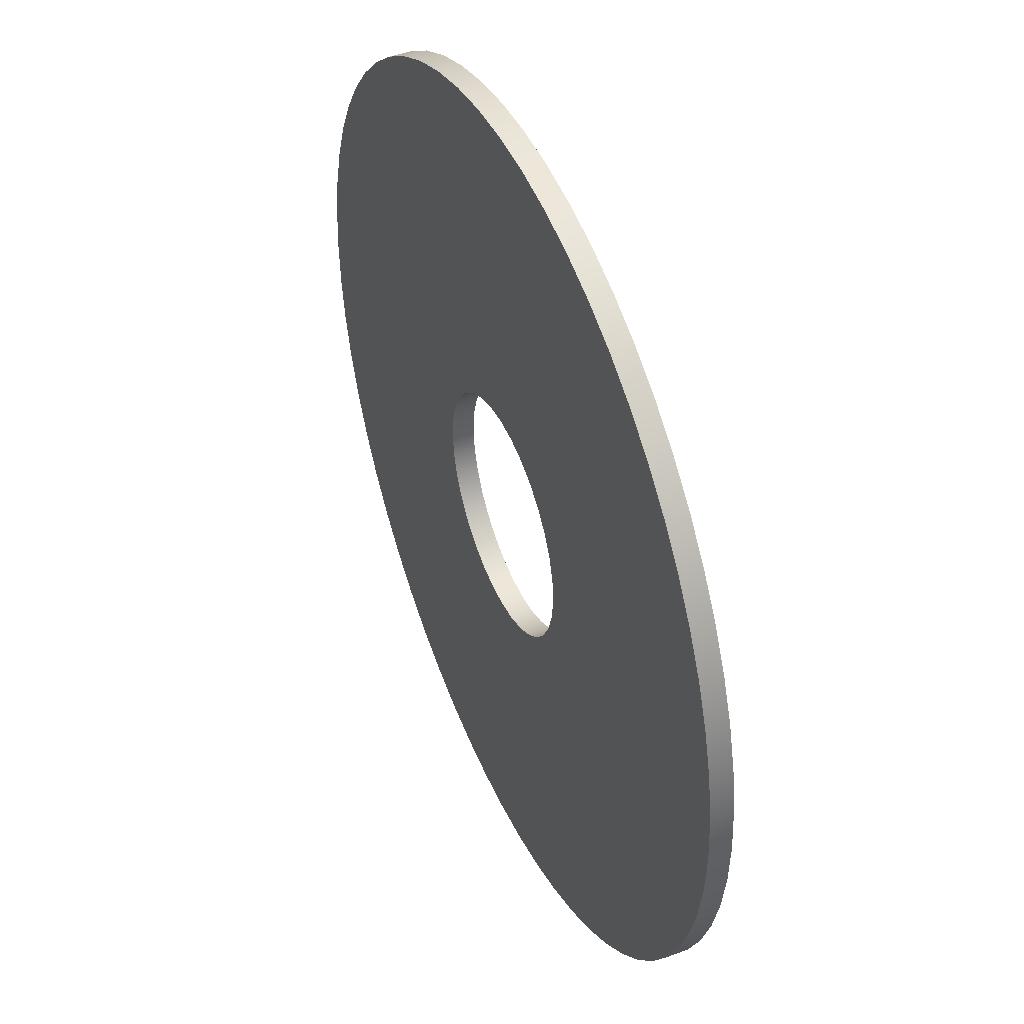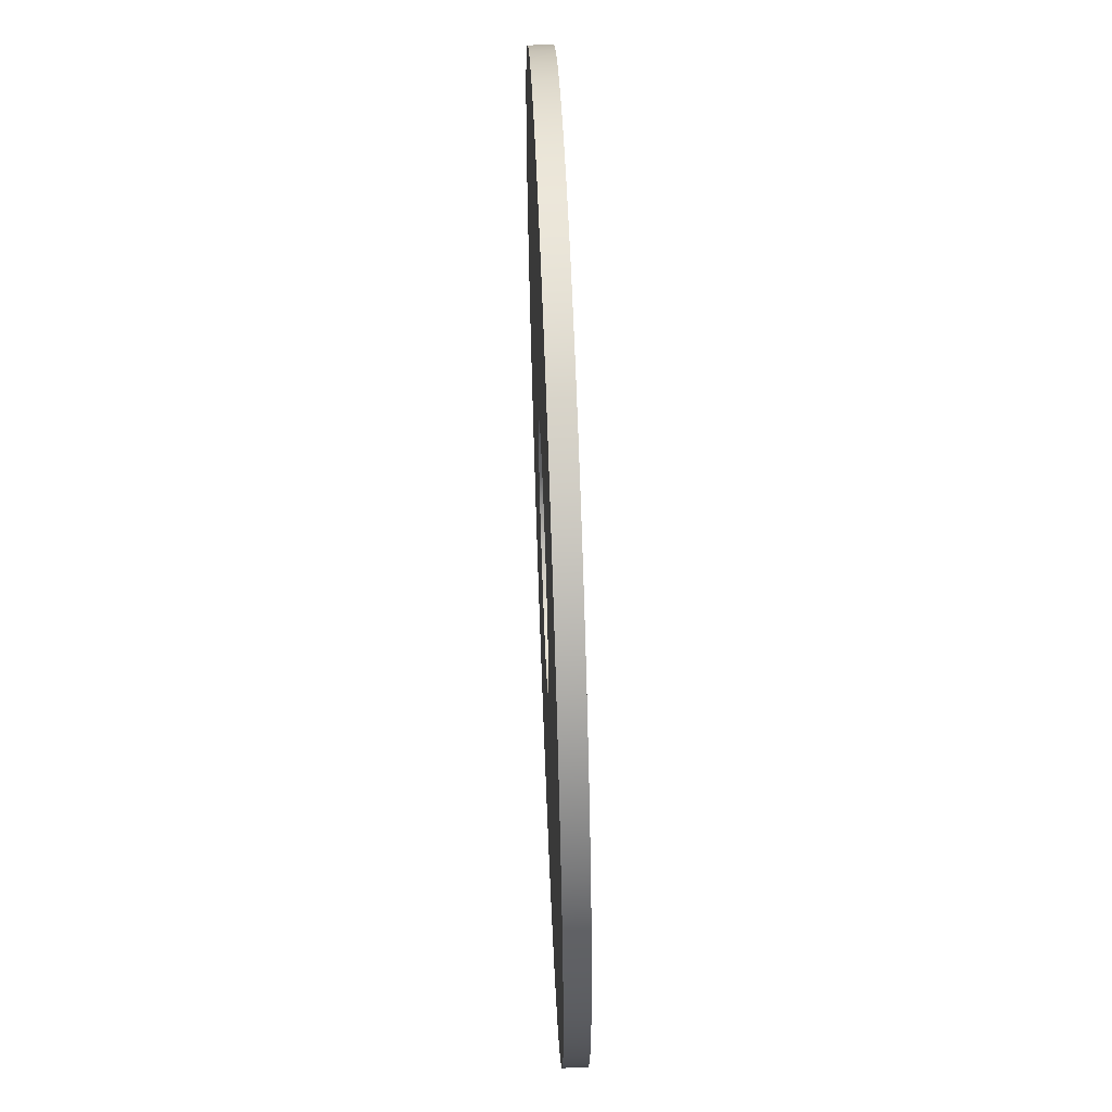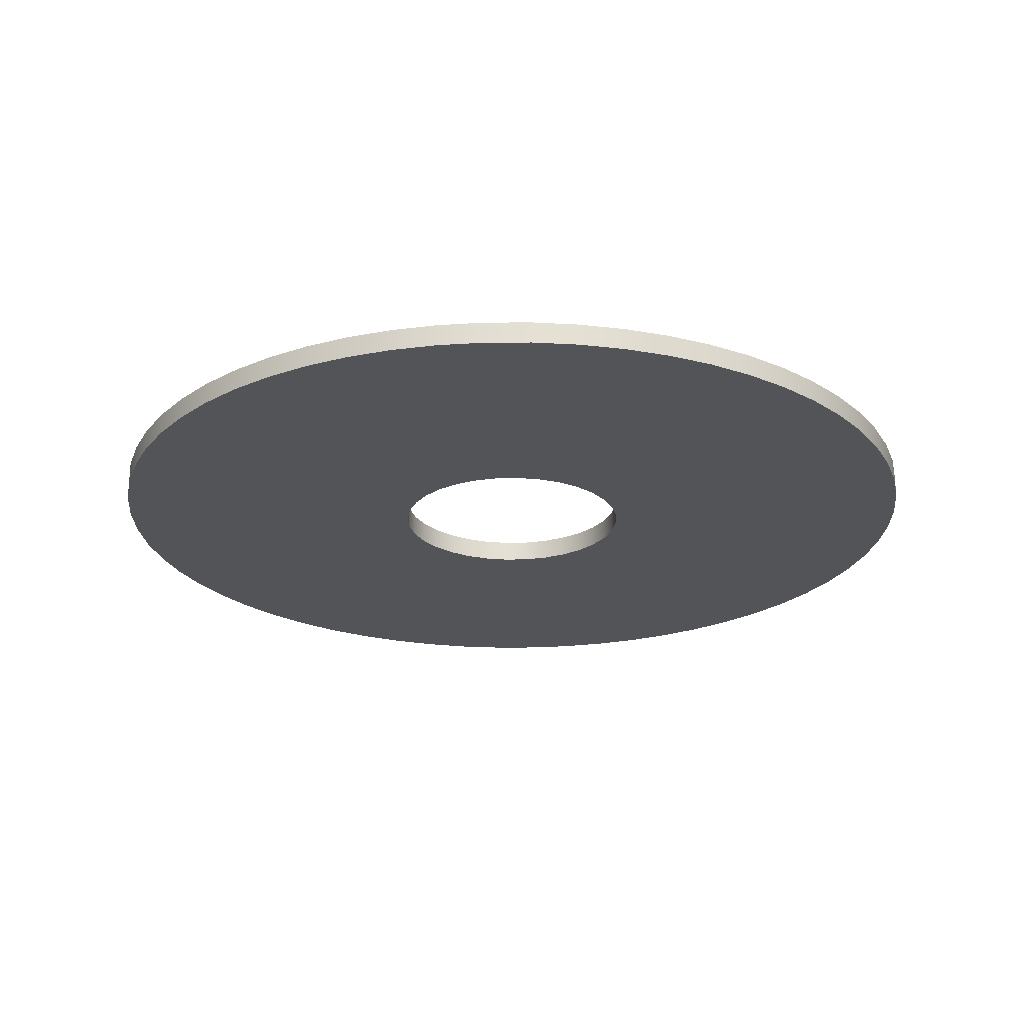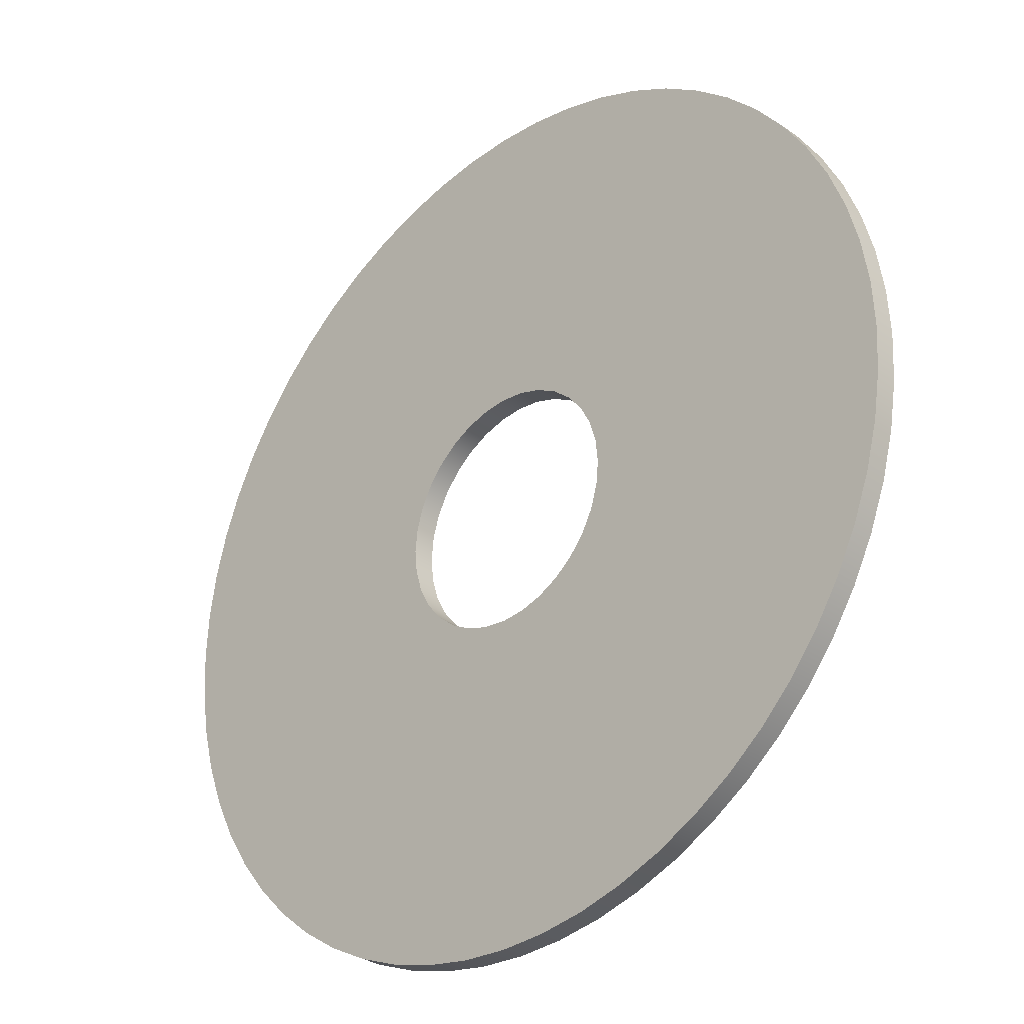
<metadata>
{"format":"obj","ext":"obj","renderer":"f3d","projection":"perspective","resolution":1024,"background":"white","views":[{"elev":44.8,"azim":66.7,"up":"+Z"},{"elev":61.4,"azim":-92.2,"up":"+Z"},{"elev":-23.3,"azim":-104.5,"up":"+Y"},{"elev":-30.2,"azim":-135.6,"up":"+Z"}]}
</metadata>
<code>
v -0.275 0.05 3.368e-17
v -0.2697 0.05 -0.05365
v -0.2541 0.05 -0.1052
v -0.2287 0.05 -0.1528
v -0.1945 0.05 -0.1945
v -0.1528 0.05 -0.2287
v -0.1052 0.05 -0.2541
v -0.05365 0.05 -0.2697
v 1.684e-17 0.05 -0.275
v 0.05365 0.05 -0.2697
v 0.1052 0.05 -0.2541
v 0.1528 0.05 -0.2287
v 0.1945 0.05 -0.1945
v 0.2287 0.05 -0.1528
v 0.2541 0.05 -0.1052
v 0.2697 0.05 -0.05365
v 0.275 0.05 0
v 0.2697 0.05 0.05365
v 0.2541 0.05 0.1052
v 0.2287 0.05 0.1528
v 0.1945 0.05 0.1945
v 0.1528 0.05 0.2287
v 0.1052 0.05 0.2541
v 0.05365 0.05 0.2697
v 1.684e-17 0.05 0.275
v -0.05365 0.05 0.2697
v -0.1052 0.05 0.2541
v -0.1528 0.05 0.2287
v -0.1945 0.05 0.1945
v -0.2287 0.05 0.1528
v -0.2541 0.05 0.1052
v -0.2697 0.05 0.05365
v -1 0.05 1.225e-16
v -0.9945 0.05 0.1045
v -0.9781 0.05 0.2079
v -0.9511 0.05 0.309
v -0.9135 0.05 0.4067
v -0.866 0.05 0.5
v -0.809 0.05 0.5878
v -0.7431 0.05 0.6691
v -0.6691 0.05 0.7431
v -0.5878 0.05 0.809
v -0.5 0.05 0.866
v -0.4067 0.05 0.9135
v -0.309 0.05 0.9511
v -0.2079 0.05 0.9781
v -0.1045 0.05 0.9945
v 6.123e-17 0.05 1
v 0.1045 0.05 0.9945
v 0.2079 0.05 0.9781
v 0.309 0.05 0.9511
v 0.4067 0.05 0.9135
v 0.5 0.05 0.866
v 0.5878 0.05 0.809
v 0.6691 0.05 0.7431
v 0.7431 0.05 0.6691
v 0.809 0.05 0.5878
v 0.866 0.05 0.5
v 0.9135 0.05 0.4067
v 0.9511 0.05 0.309
v 0.9781 0.05 0.2079
v 0.9945 0.05 0.1045
v 1 0.05 0
v 0.9945 0.05 -0.1045
v 0.9781 0.05 -0.2079
v 0.9511 0.05 -0.309
v 0.9135 0.05 -0.4067
v 0.866 0.05 -0.5
v 0.809 0.05 -0.5878
v 0.7431 0.05 -0.6691
v 0.6691 0.05 -0.7431
v 0.5878 0.05 -0.809
v 0.5 0.05 -0.866
v 0.4067 0.05 -0.9135
v 0.309 0.05 -0.9511
v 0.2079 0.05 -0.9781
v 0.1045 0.05 -0.9945
v 6.123e-17 0.05 -1
v -0.1045 0.05 -0.9945
v -0.2079 0.05 -0.9781
v -0.309 0.05 -0.9511
v -0.4067 0.05 -0.9135
v -0.5 0.05 -0.866
v -0.5878 0.05 -0.809
v -0.6691 0.05 -0.7431
v -0.7431 0.05 -0.6691
v -0.809 0.05 -0.5878
v -0.866 0.05 -0.5
v -0.9135 0.05 -0.4067
v -0.9511 0.05 -0.309
v -0.9781 0.05 -0.2079
v -0.9945 0.05 -0.1045
v -0.275 0 3.368e-17
v -0.2697 0 0.05365
v -0.2541 0 0.1052
v -0.2287 0 0.1528
v -0.1945 0 0.1945
v -0.1528 0 0.2287
v -0.1052 0 0.2541
v -0.05365 0 0.2697
v 1.684e-17 0 0.275
v 0.05365 0 0.2697
v 0.1052 0 0.2541
v 0.1528 0 0.2287
v 0.1945 0 0.1945
v 0.2287 0 0.1528
v 0.2541 0 0.1052
v 0.2697 0 0.05365
v 0.275 0 0
v 0.2697 0 -0.05365
v 0.2541 0 -0.1052
v 0.2287 0 -0.1528
v 0.1945 0 -0.1945
v 0.1528 0 -0.2287
v 0.1052 0 -0.2541
v 0.05365 0 -0.2697
v 1.684e-17 0 -0.275
v -0.05365 0 -0.2697
v -0.1052 0 -0.2541
v -0.1528 0 -0.2287
v -0.1945 0 -0.1945
v -0.2287 0 -0.1528
v -0.2541 0 -0.1052
v -0.2697 0 -0.05365
v -1 0 1.225e-16
v -0.9945 0 -0.1045
v -0.9781 0 -0.2079
v -0.9511 0 -0.309
v -0.9135 0 -0.4067
v -0.866 0 -0.5
v -0.809 0 -0.5878
v -0.7431 0 -0.6691
v -0.6691 0 -0.7431
v -0.5878 0 -0.809
v -0.5 0 -0.866
v -0.4067 0 -0.9135
v -0.309 0 -0.9511
v -0.2079 0 -0.9781
v -0.1045 0 -0.9945
v 6.123e-17 0 -1
v 0.1045 0 -0.9945
v 0.2079 0 -0.9781
v 0.309 0 -0.9511
v 0.4067 0 -0.9135
v 0.5 0 -0.866
v 0.5878 0 -0.809
v 0.6691 0 -0.7431
v 0.7431 0 -0.6691
v 0.809 0 -0.5878
v 0.866 0 -0.5
v 0.9135 0 -0.4067
v 0.9511 0 -0.309
v 0.9781 0 -0.2079
v 0.9945 0 -0.1045
v 1 0 0
v 0.9945 0 0.1045
v 0.9781 0 0.2079
v 0.9511 0 0.309
v 0.9135 0 0.4067
v 0.866 0 0.5
v 0.809 0 0.5878
v 0.7431 0 0.6691
v 0.6691 0 0.7431
v 0.5878 0 0.809
v 0.5 0 0.866
v 0.4067 0 0.9135
v 0.309 0 0.9511
v 0.2079 0 0.9781
v 0.1045 0 0.9945
v 6.123e-17 0 1
v -0.1045 0 0.9945
v -0.2079 0 0.9781
v -0.309 0 0.9511
v -0.4067 0 0.9135
v -0.5 0 0.866
v -0.5878 0 0.809
v -0.6691 0 0.7431
v -0.7431 0 0.6691
v -0.809 0 0.5878
v -0.866 0 0.5
v -0.9135 0 0.4067
v -0.9511 0 0.309
v -0.9781 0 0.2079
v -0.9945 0 0.1045
v -0.275 0.05 3.368e-17
v -0.2697 0.05 0.05365
v -0.2541 0.05 0.1052
v -0.2287 0.05 0.1528
v -0.1945 0.05 0.1945
v -0.1528 0.05 0.2287
v -0.1052 0.05 0.2541
v -0.05365 0.05 0.2697
v 1.684e-17 0.05 0.275
v 0.05365 0.05 0.2697
v 0.1052 0.05 0.2541
v 0.1528 0.05 0.2287
v 0.1945 0.05 0.1945
v 0.2287 0.05 0.1528
v 0.2541 0.05 0.1052
v 0.2697 0.05 0.05365
v 0.275 0.05 0
v 0.2697 0.05 -0.05365
v 0.2541 0.05 -0.1052
v 0.2287 0.05 -0.1528
v 0.1945 0.05 -0.1945
v 0.1528 0.05 -0.2287
v 0.1052 0.05 -0.2541
v 0.05365 0.05 -0.2697
v 1.684e-17 0.05 -0.275
v -0.05365 0.05 -0.2697
v -0.1052 0.05 -0.2541
v -0.1528 0.05 -0.2287
v -0.1945 0.05 -0.1945
v -0.2287 0.05 -0.1528
v -0.2541 0.05 -0.1052
v -0.2697 0.05 -0.05365
v -0.275 0 3.368e-17
v -0.2697 0 -0.05365
v -0.2541 0 -0.1052
v -0.2287 0 -0.1528
v -0.1945 0 -0.1945
v -0.1528 0 -0.2287
v -0.1052 0 -0.2541
v -0.05365 0 -0.2697
v 1.684e-17 0 -0.275
v 0.05365 0 -0.2697
v 0.1052 0 -0.2541
v 0.1528 0 -0.2287
v 0.1945 0 -0.1945
v 0.2287 0 -0.1528
v 0.2541 0 -0.1052
v 0.2697 0 -0.05365
v 0.275 0 0
v 0.2697 0 0.05365
v 0.2541 0 0.1052
v 0.2287 0 0.1528
v 0.1945 0 0.1945
v 0.1528 0 0.2287
v 0.1052 0 0.2541
v 0.05365 0 0.2697
v 1.684e-17 0 0.275
v -0.05365 0 0.2697
v -0.1052 0 0.2541
v -0.1528 0 0.2287
v -0.1945 0 0.1945
v -0.2287 0 0.1528
v -0.2541 0 0.1052
v -0.2697 0 0.05365
v -0.275 0.05 3.368e-17
v -0.275 0 3.368e-17
v -1 0.05 1.225e-16
v -0.9945 0.05 -0.1045
v -0.9781 0.05 -0.2079
v -0.9511 0.05 -0.309
v -0.9135 0.05 -0.4067
v -0.866 0.05 -0.5
v -0.809 0.05 -0.5878
v -0.7431 0.05 -0.6691
v -0.6691 0.05 -0.7431
v -0.5878 0.05 -0.809
v -0.5 0.05 -0.866
v -0.4067 0.05 -0.9135
v -0.309 0.05 -0.9511
v -0.2079 0.05 -0.9781
v -0.1045 0.05 -0.9945
v 6.123e-17 0.05 -1
v 0.1045 0.05 -0.9945
v 0.2079 0.05 -0.9781
v 0.309 0.05 -0.9511
v 0.4067 0.05 -0.9135
v 0.5 0.05 -0.866
v 0.5878 0.05 -0.809
v 0.6691 0.05 -0.7431
v 0.7431 0.05 -0.6691
v 0.809 0.05 -0.5878
v 0.866 0.05 -0.5
v 0.9135 0.05 -0.4067
v 0.9511 0.05 -0.309
v 0.9781 0.05 -0.2079
v 0.9945 0.05 -0.1045
v 1 0.05 0
v 0.9945 0.05 0.1045
v 0.9781 0.05 0.2079
v 0.9511 0.05 0.309
v 0.9135 0.05 0.4067
v 0.866 0.05 0.5
v 0.809 0.05 0.5878
v 0.7431 0.05 0.6691
v 0.6691 0.05 0.7431
v 0.5878 0.05 0.809
v 0.5 0.05 0.866
v 0.4067 0.05 0.9135
v 0.309 0.05 0.9511
v 0.2079 0.05 0.9781
v 0.1045 0.05 0.9945
v 6.123e-17 0.05 1
v -0.1045 0.05 0.9945
v -0.2079 0.05 0.9781
v -0.309 0.05 0.9511
v -0.4067 0.05 0.9135
v -0.5 0.05 0.866
v -0.5878 0.05 0.809
v -0.6691 0.05 0.7431
v -0.7431 0.05 0.6691
v -0.809 0.05 0.5878
v -0.866 0.05 0.5
v -0.9135 0.05 0.4067
v -0.9511 0.05 0.309
v -0.9781 0.05 0.2079
v -0.9945 0.05 0.1045
v -1 0 1.225e-16
v -0.9945 0 0.1045
v -0.9781 0 0.2079
v -0.9511 0 0.309
v -0.9135 0 0.4067
v -0.866 0 0.5
v -0.809 0 0.5878
v -0.7431 0 0.6691
v -0.6691 0 0.7431
v -0.5878 0 0.809
v -0.5 0 0.866
v -0.4067 0 0.9135
v -0.309 0 0.9511
v -0.2079 0 0.9781
v -0.1045 0 0.9945
v 6.123e-17 0 1
v 0.1045 0 0.9945
v 0.2079 0 0.9781
v 0.309 0 0.9511
v 0.4067 0 0.9135
v 0.5 0 0.866
v 0.5878 0 0.809
v 0.6691 0 0.7431
v 0.7431 0 0.6691
v 0.809 0 0.5878
v 0.866 0 0.5
v 0.9135 0 0.4067
v 0.9511 0 0.309
v 0.9781 0 0.2079
v 0.9945 0 0.1045
v 1 0 0
v 0.9945 0 -0.1045
v 0.9781 0 -0.2079
v 0.9511 0 -0.309
v 0.9135 0 -0.4067
v 0.866 0 -0.5
v 0.809 0 -0.5878
v 0.7431 0 -0.6691
v 0.6691 0 -0.7431
v 0.5878 0 -0.809
v 0.5 0 -0.866
v 0.4067 0 -0.9135
v 0.309 0 -0.9511
v 0.2079 0 -0.9781
v 0.1045 0 -0.9945
v 6.123e-17 0 -1
v -0.1045 0 -0.9945
v -0.2079 0 -0.9781
v -0.309 0 -0.9511
v -0.4067 0 -0.9135
v -0.5 0 -0.866
v -0.5878 0 -0.809
v -0.6691 0 -0.7431
v -0.7431 0 -0.6691
v -0.809 0 -0.5878
v -0.866 0 -0.5
v -0.9135 0 -0.4067
v -0.9511 0 -0.309
v -0.9781 0 -0.2079
v -0.9945 0 -0.1045
v -1 0 1.225e-16
v -1 0.05 1.225e-16
f 2 92 1
f 1 92 33
f 1 33 34
f 3 90 2
f 2 90 91
f 2 91 92
f 4 88 3
f 3 88 89
f 3 89 90
f 5 86 4
f 4 86 87
f 4 87 88
f 86 5 85
f 85 5 6
f 85 6 84
f 84 6 83
f 83 6 7
f 83 7 82
f 82 7 81
f 81 7 8
f 81 8 80
f 80 8 79
f 79 8 9
f 79 9 78
f 78 9 77
f 77 9 10
f 77 10 76
f 76 10 75
f 75 10 11
f 75 11 74
f 74 11 73
f 73 11 12
f 73 12 72
f 72 12 71
f 71 12 13
f 71 13 70
f 70 13 14
f 70 14 69
f 69 14 68
f 68 14 15
f 68 15 67
f 67 15 66
f 66 15 16
f 66 16 65
f 65 16 64
f 64 16 17
f 64 17 63
f 63 17 62
f 62 17 18
f 62 18 61
f 61 18 60
f 60 18 19
f 60 19 59
f 59 19 58
f 58 19 20
f 58 20 57
f 57 20 56
f 56 20 21
f 56 21 55
f 55 21 22
f 55 22 54
f 54 22 53
f 53 22 23
f 53 23 52
f 52 23 51
f 51 23 24
f 51 24 50
f 50 24 49
f 49 24 25
f 49 25 48
f 48 25 47
f 47 25 26
f 47 26 46
f 46 26 45
f 45 26 27
f 45 27 44
f 44 27 43
f 43 27 28
f 43 28 42
f 42 28 41
f 41 28 29
f 41 29 40
f 40 29 30
f 40 30 39
f 39 30 38
f 38 30 31
f 38 31 37
f 37 31 36
f 36 31 32
f 36 32 35
f 35 32 34
f 34 32 1
f 94 184 93
f 93 184 125
f 93 125 126
f 95 182 94
f 94 182 183
f 94 183 184
f 96 180 95
f 95 180 181
f 95 181 182
f 97 178 96
f 96 178 179
f 96 179 180
f 178 97 177
f 177 97 98
f 177 98 176
f 176 98 175
f 175 98 99
f 175 99 174
f 174 99 173
f 173 99 100
f 173 100 172
f 172 100 171
f 171 100 101
f 171 101 170
f 170 101 169
f 169 101 102
f 169 102 168
f 168 102 167
f 167 102 103
f 167 103 166
f 166 103 165
f 165 103 104
f 165 104 164
f 164 104 163
f 163 104 105
f 163 105 162
f 162 105 106
f 162 106 161
f 161 106 160
f 160 106 107
f 160 107 159
f 159 107 158
f 158 107 108
f 158 108 157
f 157 108 156
f 156 108 109
f 156 109 155
f 155 109 154
f 154 109 110
f 154 110 153
f 153 110 152
f 152 110 111
f 152 111 151
f 151 111 150
f 150 111 112
f 150 112 149
f 149 112 148
f 148 112 113
f 148 113 147
f 147 113 114
f 147 114 146
f 146 114 145
f 145 114 115
f 145 115 144
f 144 115 143
f 143 115 116
f 143 116 142
f 142 116 141
f 141 116 117
f 141 117 140
f 140 117 139
f 139 117 118
f 139 118 138
f 138 118 137
f 137 118 119
f 137 119 136
f 136 119 135
f 135 119 120
f 135 120 134
f 134 120 133
f 133 120 121
f 133 121 132
f 132 121 122
f 132 122 131
f 131 122 130
f 130 122 123
f 130 123 129
f 129 123 128
f 128 123 124
f 128 124 127
f 127 124 126
f 126 124 93
f 186 248 185
f 185 248 250
f 249 217 216
f 216 217 218
f 216 218 215
f 215 218 219
f 215 219 214
f 214 219 220
f 214 220 213
f 213 220 221
f 213 221 212
f 212 221 222
f 212 222 211
f 211 222 223
f 211 223 210
f 210 223 224
f 210 224 209
f 209 224 225
f 209 225 208
f 208 225 226
f 208 226 207
f 207 226 227
f 207 227 206
f 206 227 228
f 206 228 205
f 205 228 229
f 205 229 204
f 204 229 230
f 204 230 203
f 203 230 231
f 203 231 202
f 202 231 232
f 202 232 201
f 201 232 233
f 201 233 200
f 200 233 234
f 200 234 199
f 199 234 235
f 199 235 198
f 198 235 236
f 198 236 197
f 197 236 237
f 197 237 196
f 196 237 238
f 196 238 195
f 195 238 239
f 195 239 194
f 194 239 240
f 194 240 193
f 193 240 241
f 193 241 192
f 192 241 242
f 192 242 191
f 191 242 243
f 191 243 190
f 190 243 244
f 190 244 189
f 189 244 245
f 189 245 188
f 188 245 246
f 188 246 187
f 187 246 247
f 187 247 186
f 186 247 248
f 252 370 251
f 251 370 371
f 372 311 310
f 310 311 312
f 310 312 309
f 309 312 313
f 309 313 308
f 308 313 314
f 308 314 307
f 307 314 315
f 307 315 306
f 306 315 316
f 306 316 305
f 305 316 317
f 305 317 304
f 304 317 318
f 304 318 303
f 303 318 319
f 303 319 302
f 302 319 320
f 302 320 301
f 301 320 321
f 301 321 300
f 300 321 322
f 300 322 299
f 299 322 323
f 299 323 298
f 298 323 324
f 298 324 297
f 297 324 325
f 297 325 296
f 296 325 326
f 296 326 295
f 295 326 327
f 295 327 294
f 294 327 328
f 294 328 293
f 293 328 329
f 293 329 292
f 292 329 330
f 292 330 291
f 291 330 331
f 291 331 290
f 290 331 332
f 290 332 289
f 289 332 333
f 289 333 288
f 288 333 334
f 288 334 287
f 287 334 335
f 287 335 286
f 286 335 336
f 286 336 285
f 285 336 337
f 285 337 284
f 284 337 338
f 284 338 283
f 283 338 339
f 283 339 282
f 282 339 340
f 282 340 281
f 281 340 341
f 281 341 280
f 280 341 342
f 280 342 279
f 279 342 343
f 279 343 278
f 278 343 344
f 278 344 277
f 277 344 345
f 277 345 276
f 276 345 346
f 276 346 275
f 275 346 347
f 275 347 274
f 274 347 348
f 274 348 273
f 273 348 349
f 273 349 272
f 272 349 350
f 272 350 271
f 271 350 351
f 271 351 270
f 270 351 352
f 270 352 269
f 269 352 353
f 269 353 268
f 268 353 354
f 268 354 267
f 267 354 355
f 267 355 266
f 266 355 356
f 266 356 265
f 265 356 357
f 265 357 264
f 264 357 358
f 264 358 263
f 263 358 359
f 263 359 262
f 262 359 360
f 262 360 261
f 261 360 361
f 261 361 260
f 260 361 362
f 260 362 259
f 259 362 363
f 259 363 258
f 258 363 364
f 258 364 257
f 257 364 365
f 257 365 256
f 256 365 366
f 256 366 255
f 255 366 367
f 255 367 254
f 254 367 368
f 254 368 253
f 253 368 369
f 253 369 252
f 252 369 370

</code>
